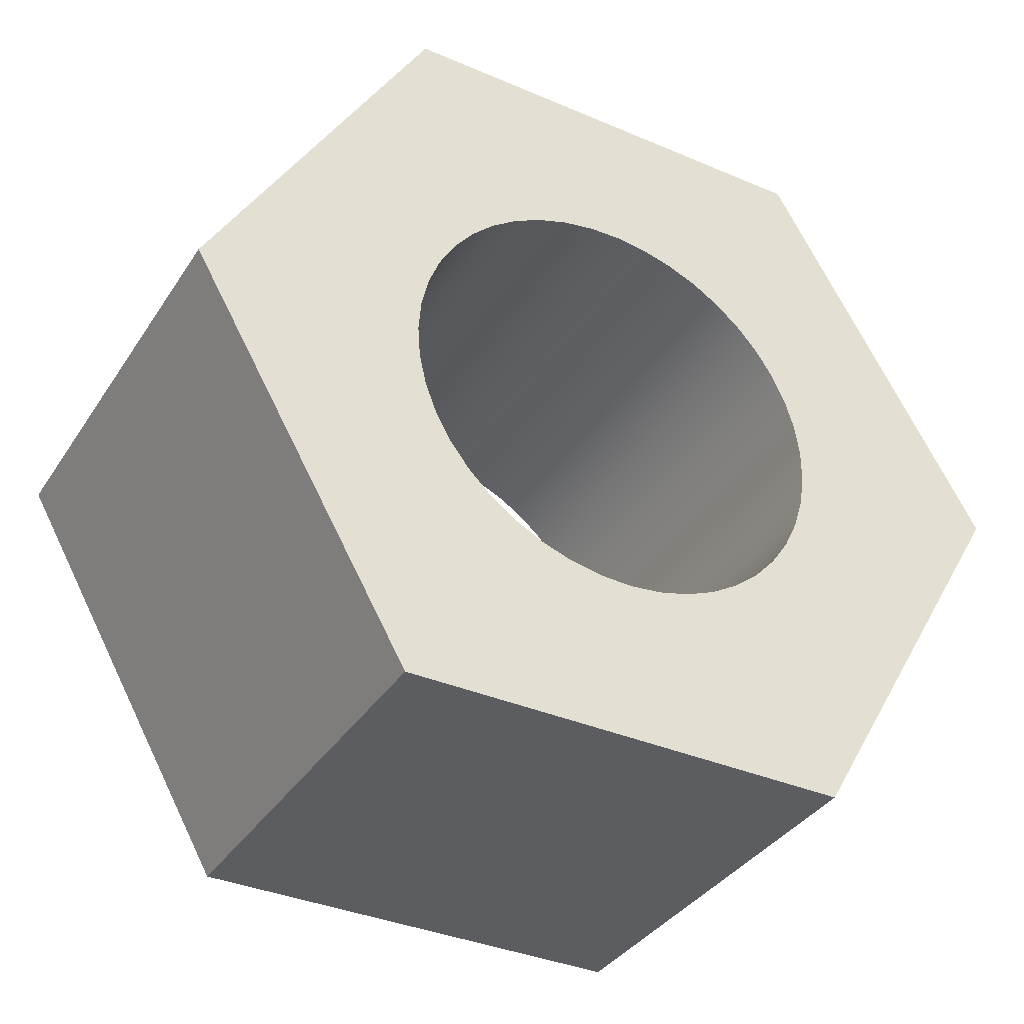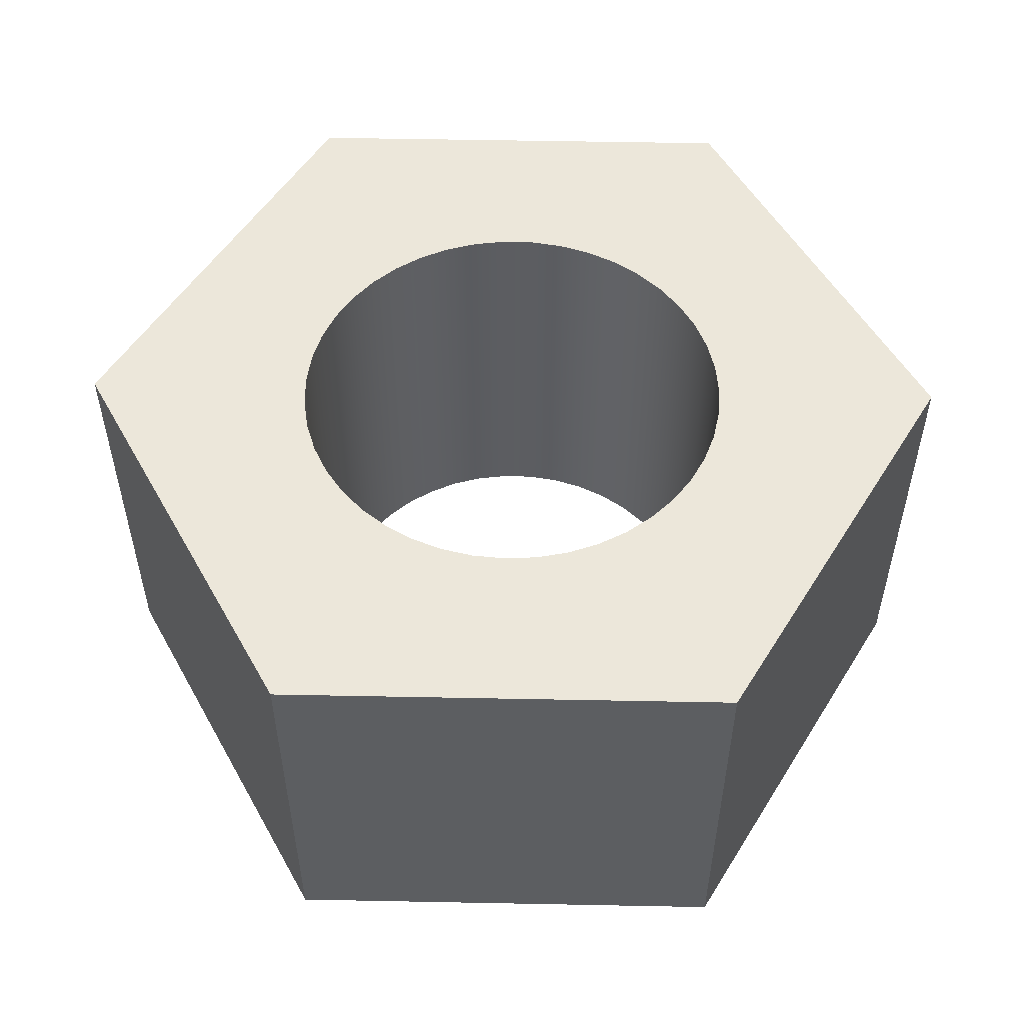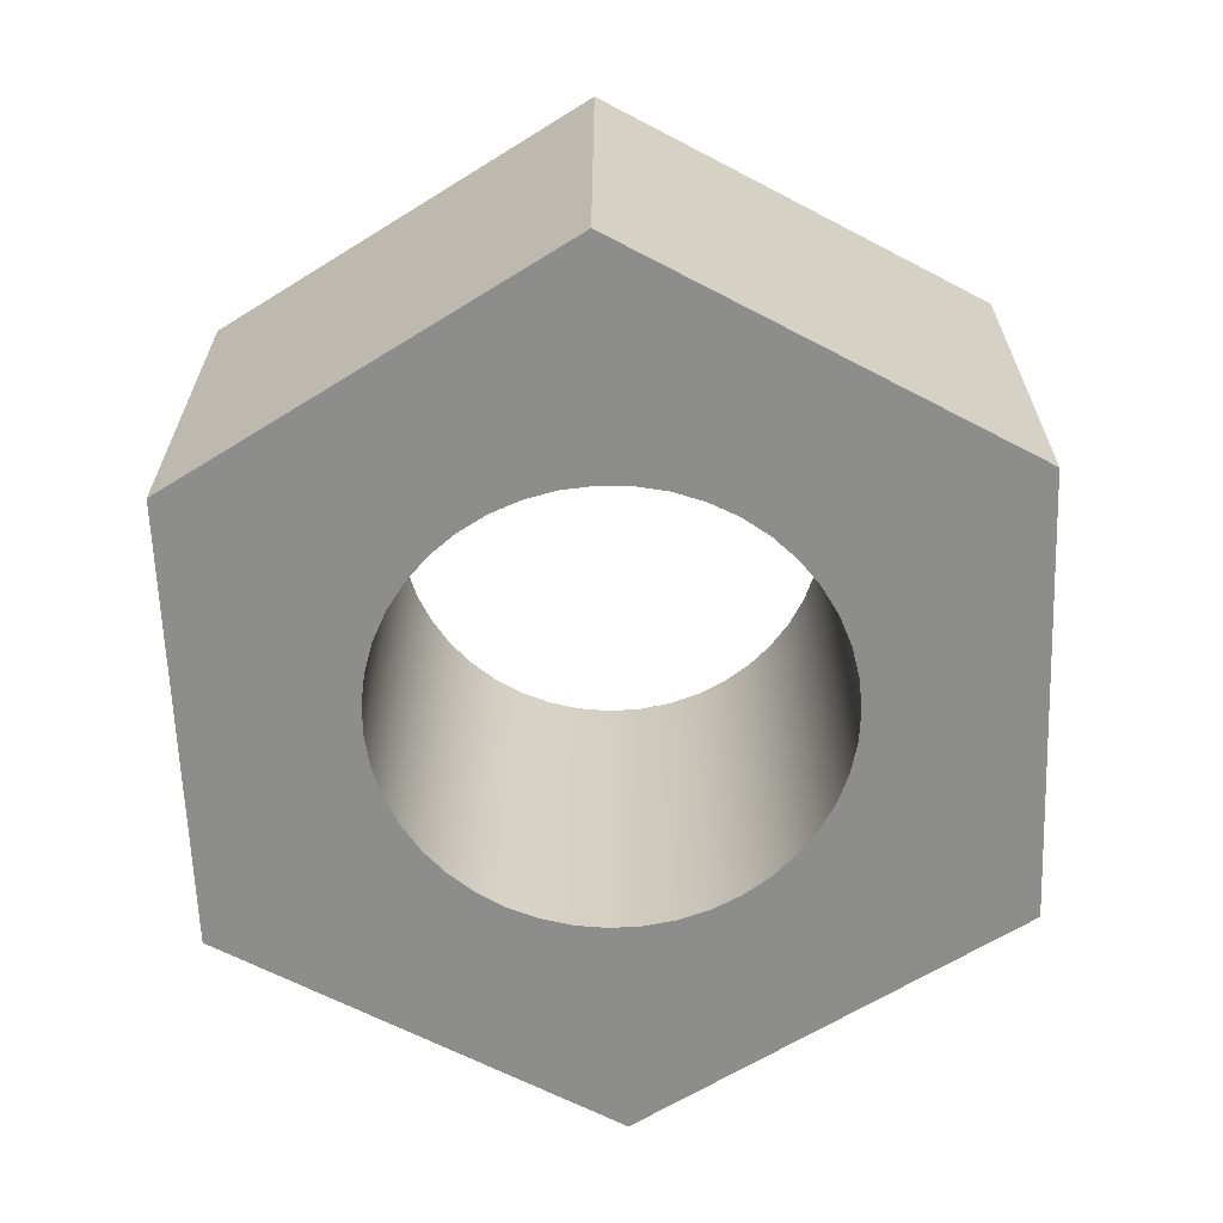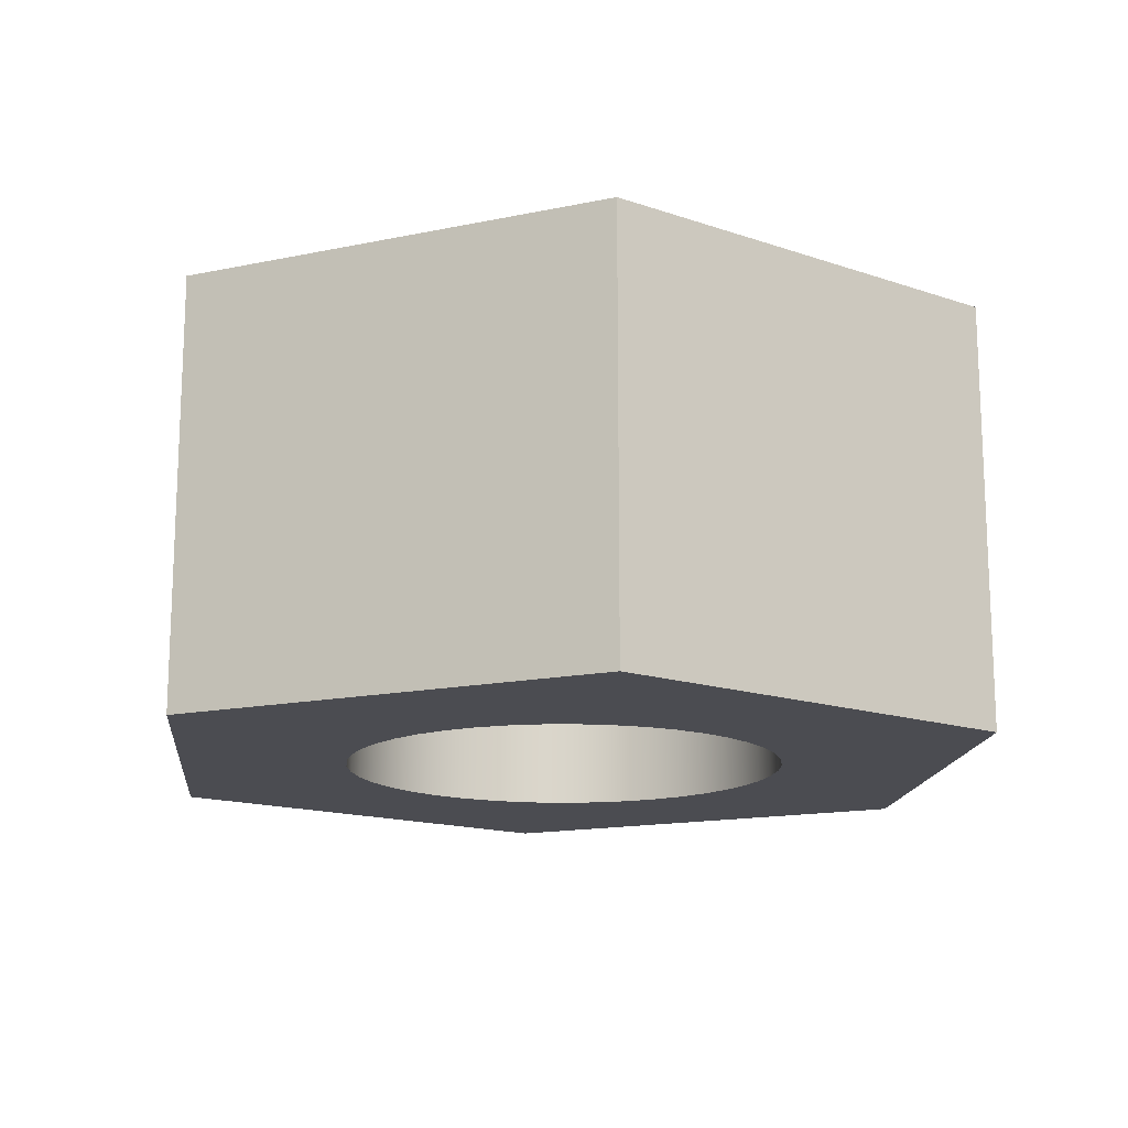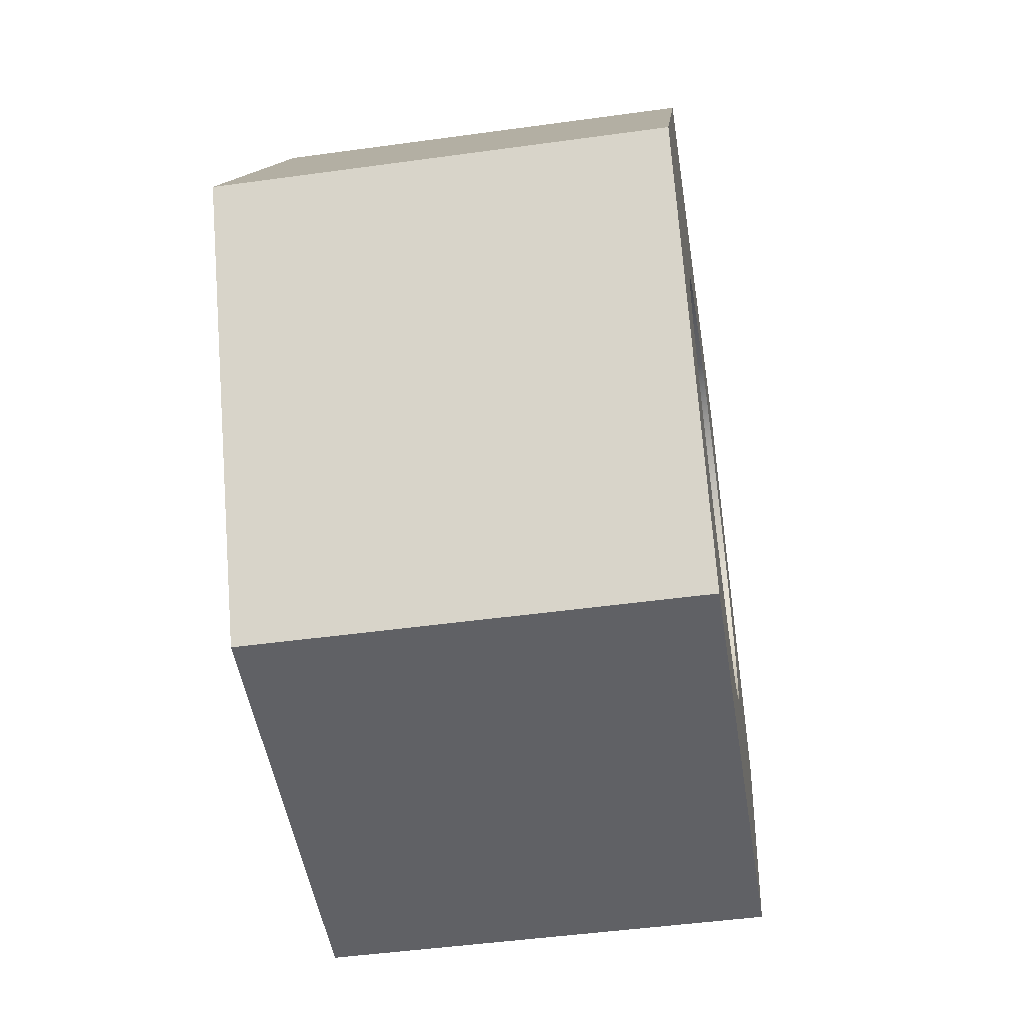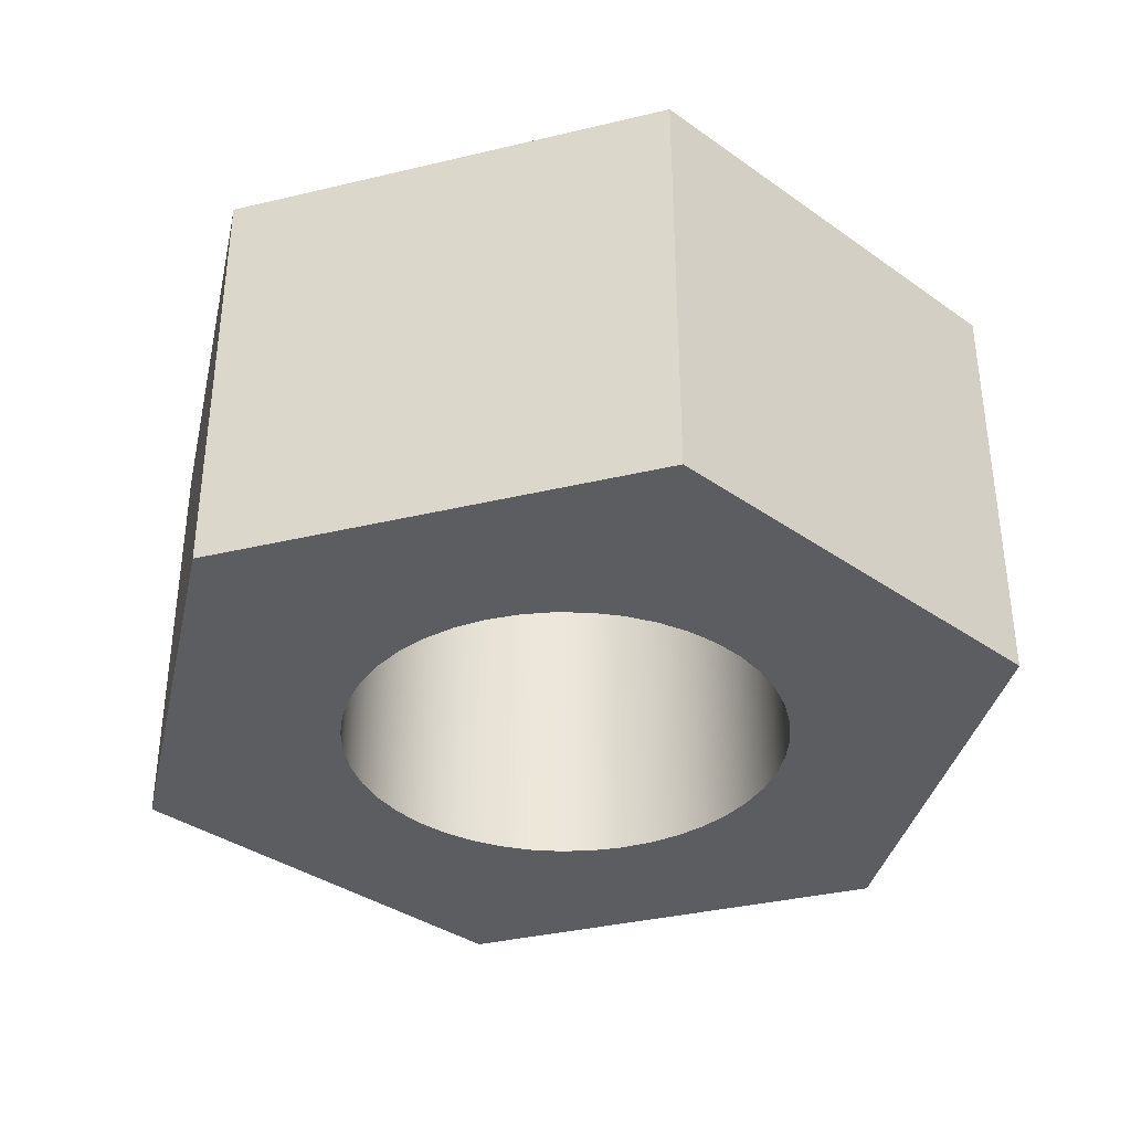
<metadata>
{"format":"obj","ext":"obj","renderer":"f3d","projection":"perspective","resolution":1024,"background":"white","views":[{"elev":-36.4,"azim":-29.1,"up":"+Z"},{"elev":52.8,"azim":121.2,"up":"+Y"},{"elev":-64.4,"azim":-27.9,"up":"+Y"},{"elev":-15.3,"azim":24.0,"up":"+Y"},{"elev":-48.1,"azim":98.8,"up":"+Z"},{"elev":-36.2,"azim":-162.7,"up":"+Y"}]}
</metadata>
<code>
v -0.635 1.23 7.777e-17
v -0.6282 1.23 -0.09246
v -0.6081 1.23 -0.1829
v -0.575 1.23 -0.2695
v -0.5296 1.23 -0.3504
v -0.4729 1.23 -0.4237
v -0.4062 1.23 -0.4881
v -0.3308 1.23 -0.542
v -0.2484 1.23 -0.5844
v -0.1606 1.23 -0.6144
v -0.06945 1.23 -0.6312
v 0.02319 1.23 -0.6346
v 0.1153 1.23 -0.6244
v 0.205 1.23 -0.601
v 0.2903 1.23 -0.5647
v 0.3695 1.23 -0.5164
v 0.4407 1.23 -0.4571
v 0.5026 1.23 -0.3881
v 0.5538 1.23 -0.3108
v 0.5931 1.23 -0.2268
v 0.6198 1.23 -0.1381
v 0.6333 1.23 -0.04635
v 0.6333 1.23 0.04635
v 0.6198 1.23 0.1381
v 0.5931 1.23 0.2268
v 0.5538 1.23 0.3108
v 0.5026 1.23 0.3881
v 0.4407 1.23 0.4571
v 0.3695 1.23 0.5164
v 0.2903 1.23 0.5647
v 0.205 1.23 0.601
v 0.1153 1.23 0.6244
v 0.02319 1.23 0.6346
v -0.06945 1.23 0.6312
v -0.1606 1.23 0.6144
v -0.2484 1.23 0.5844
v -0.3308 1.23 0.542
v -0.4062 1.23 0.4881
v -0.4729 1.23 0.4237
v -0.5296 1.23 0.3504
v -0.575 1.23 0.2695
v -0.6081 1.23 0.1829
v -0.6282 1.23 0.09246
v 1.283 1.23 6.661e-16
v 0.6413 1.23 -1.111
v -0.6413 1.23 -1.111
v -1.283 1.23 -6.661e-16
v -0.6413 1.23 1.111
v 0.6413 1.23 1.111
v 1.283 0 6.661e-16
v 0.6413 0 -1.111
v 0.6413 1.23 -1.111
v 1.283 1.23 6.661e-16
v -0.6413 0 1.111
v 0.6413 0 1.111
v 0.6413 1.23 1.111
v -0.6413 1.23 1.111
v -0.635 1.23 7.777e-17
v -0.6282 1.23 0.09246
v -0.6081 1.23 0.1829
v -0.575 1.23 0.2695
v -0.5296 1.23 0.3504
v -0.4729 1.23 0.4237
v -0.4062 1.23 0.4881
v -0.3308 1.23 0.542
v -0.2484 1.23 0.5844
v -0.1606 1.23 0.6144
v -0.06945 1.23 0.6312
v 0.02319 1.23 0.6346
v 0.1153 1.23 0.6244
v 0.205 1.23 0.601
v 0.2903 1.23 0.5647
v 0.3695 1.23 0.5164
v 0.4407 1.23 0.4571
v 0.5026 1.23 0.3881
v 0.5538 1.23 0.3108
v 0.5931 1.23 0.2268
v 0.6198 1.23 0.1381
v 0.6333 1.23 0.04635
v 0.6333 1.23 -0.04635
v 0.6198 1.23 -0.1381
v 0.5931 1.23 -0.2268
v 0.5538 1.23 -0.3108
v 0.5026 1.23 -0.3881
v 0.4407 1.23 -0.4571
v 0.3695 1.23 -0.5164
v 0.2903 1.23 -0.5647
v 0.205 1.23 -0.601
v 0.1153 1.23 -0.6244
v 0.02319 1.23 -0.6346
v -0.06945 1.23 -0.6312
v -0.1606 1.23 -0.6144
v -0.2484 1.23 -0.5844
v -0.3308 1.23 -0.542
v -0.4062 1.23 -0.4881
v -0.4729 1.23 -0.4237
v -0.5296 1.23 -0.3504
v -0.575 1.23 -0.2695
v -0.6081 1.23 -0.1829
v -0.6282 1.23 -0.09246
v -0.635 0 7.777e-17
v -0.6282 0 -0.09246
v -0.6081 0 -0.1829
v -0.575 0 -0.2695
v -0.5296 0 -0.3504
v -0.4729 0 -0.4237
v -0.4062 0 -0.4881
v -0.3308 0 -0.542
v -0.2484 0 -0.5844
v -0.1606 0 -0.6144
v -0.06945 0 -0.6312
v 0.02319 0 -0.6346
v 0.1153 0 -0.6244
v 0.205 0 -0.601
v 0.2903 0 -0.5647
v 0.3695 0 -0.5164
v 0.4407 0 -0.4571
v 0.5026 0 -0.3881
v 0.5538 0 -0.3108
v 0.5931 0 -0.2268
v 0.6198 0 -0.1381
v 0.6333 0 -0.04635
v 0.6333 0 0.04635
v 0.6198 0 0.1381
v 0.5931 0 0.2268
v 0.5538 0 0.3108
v 0.5026 0 0.3881
v 0.4407 0 0.4571
v 0.3695 0 0.5164
v 0.2903 0 0.5647
v 0.205 0 0.601
v 0.1153 0 0.6244
v 0.02319 0 0.6346
v -0.06945 0 0.6312
v -0.1606 0 0.6144
v -0.2484 0 0.5844
v -0.3308 0 0.542
v -0.4062 0 0.4881
v -0.4729 0 0.4237
v -0.5296 0 0.3504
v -0.575 0 0.2695
v -0.6081 0 0.1829
v -0.6282 0 0.09246
v -0.635 1.23 7.777e-17
v -0.635 0 7.777e-17
v -0.635 0 7.777e-17
v -0.6282 0 0.09246
v -0.6081 0 0.1829
v -0.575 0 0.2695
v -0.5296 0 0.3504
v -0.4729 0 0.4237
v -0.4062 0 0.4881
v -0.3308 0 0.542
v -0.2484 0 0.5844
v -0.1606 0 0.6144
v -0.06945 0 0.6312
v 0.02319 0 0.6346
v 0.1153 0 0.6244
v 0.205 0 0.601
v 0.2903 0 0.5647
v 0.3695 0 0.5164
v 0.4407 0 0.4571
v 0.5026 0 0.3881
v 0.5538 0 0.3108
v 0.5931 0 0.2268
v 0.6198 0 0.1381
v 0.6333 0 0.04635
v 0.6333 0 -0.04635
v 0.6198 0 -0.1381
v 0.5931 0 -0.2268
v 0.5538 0 -0.3108
v 0.5026 0 -0.3881
v 0.4407 0 -0.4571
v 0.3695 0 -0.5164
v 0.2903 0 -0.5647
v 0.205 0 -0.601
v 0.1153 0 -0.6244
v 0.02319 0 -0.6346
v -0.06945 0 -0.6312
v -0.1606 0 -0.6144
v -0.2484 0 -0.5844
v -0.3308 0 -0.542
v -0.4062 0 -0.4881
v -0.4729 0 -0.4237
v -0.5296 0 -0.3504
v -0.575 0 -0.2695
v -0.6081 0 -0.1829
v -0.6282 0 -0.09246
v 0.6413 0 -1.111
v 1.283 0 6.661e-16
v 0.6413 0 1.111
v -0.6413 0 1.111
v -1.283 0 -6.661e-16
v -0.6413 0 -1.111
v 0.6413 0 1.111
v 1.283 0 6.661e-16
v 1.283 1.23 6.661e-16
v 0.6413 1.23 1.111
v -1.283 0 -6.661e-16
v -0.6413 0 1.111
v -0.6413 1.23 1.111
v -1.283 1.23 -6.661e-16
v -0.6413 0 -1.111
v -1.283 0 -6.661e-16
v -1.283 1.23 -6.661e-16
v -0.6413 1.23 -1.111
v 0.6413 0 -1.111
v -0.6413 0 -1.111
v -0.6413 1.23 -1.111
v 0.6413 1.23 -1.111
f 43 1 47
f 47 1 2
f 47 2 3
f 3 4 47
f 47 4 5
f 47 5 46
f 46 5 6
f 46 6 7
f 7 8 46
f 46 8 9
f 46 9 10
f 10 11 46
f 46 11 12
f 46 12 45
f 45 12 13
f 45 13 14
f 14 15 45
f 45 15 16
f 45 16 17
f 17 18 45
f 45 18 19
f 45 19 44
f 44 19 20
f 44 20 21
f 21 22 44
f 44 22 23
f 44 23 24
f 24 25 44
f 44 25 26
f 44 26 49
f 49 26 27
f 49 27 28
f 28 29 49
f 49 29 30
f 49 30 31
f 31 32 49
f 49 32 33
f 49 33 48
f 48 33 34
f 48 34 35
f 35 36 48
f 48 36 37
f 48 37 38
f 38 39 48
f 48 39 40
f 48 40 47
f 47 40 41
f 47 41 42
f 42 43 47
f 50 51 53
f 53 51 52
f 54 55 57
f 57 55 56
f 59 143 58
f 58 143 145
f 144 101 100
f 100 101 102
f 100 102 99
f 99 102 103
f 99 103 98
f 98 103 104
f 98 104 97
f 97 104 105
f 97 105 96
f 96 105 106
f 96 106 95
f 95 106 107
f 95 107 94
f 94 107 108
f 94 108 93
f 93 108 109
f 93 109 92
f 92 109 110
f 92 110 91
f 91 110 111
f 91 111 90
f 90 111 112
f 90 112 89
f 89 112 113
f 89 113 88
f 88 113 114
f 88 114 87
f 87 114 115
f 87 115 86
f 86 115 116
f 86 116 85
f 85 116 117
f 85 117 84
f 84 117 118
f 84 118 83
f 83 118 119
f 83 119 82
f 82 119 120
f 82 120 81
f 81 120 121
f 81 121 80
f 80 121 122
f 80 122 79
f 79 122 123
f 79 123 78
f 78 123 124
f 78 124 77
f 77 124 125
f 77 125 76
f 76 125 126
f 76 126 75
f 75 126 127
f 75 127 74
f 74 127 128
f 74 128 73
f 73 128 129
f 73 129 72
f 72 129 130
f 72 130 71
f 71 130 131
f 71 131 70
f 70 131 132
f 70 132 69
f 69 132 133
f 69 133 68
f 68 133 134
f 68 134 67
f 67 134 135
f 67 135 66
f 66 135 136
f 66 136 65
f 65 136 137
f 65 137 64
f 64 137 138
f 64 138 63
f 63 138 139
f 63 139 62
f 62 139 140
f 62 140 61
f 61 140 141
f 61 141 60
f 60 141 142
f 60 142 59
f 59 142 143
f 188 146 193
f 193 146 147
f 193 147 148
f 148 149 193
f 193 149 150
f 193 150 192
f 192 150 151
f 192 151 152
f 152 153 192
f 192 153 154
f 192 154 155
f 155 156 192
f 192 156 157
f 192 157 191
f 191 157 158
f 191 158 159
f 159 160 191
f 191 160 161
f 191 161 162
f 162 163 191
f 191 163 164
f 191 164 190
f 190 164 165
f 190 165 166
f 166 167 190
f 190 167 168
f 190 168 169
f 169 170 190
f 190 170 171
f 190 171 189
f 189 171 172
f 189 172 173
f 173 174 189
f 189 174 175
f 189 175 176
f 176 177 189
f 189 177 178
f 189 178 194
f 194 178 179
f 194 179 180
f 180 181 194
f 194 181 182
f 194 182 183
f 183 184 194
f 194 184 185
f 194 185 193
f 193 185 186
f 193 186 187
f 187 188 193
f 195 196 198
f 198 196 197
f 199 200 202
f 202 200 201
f 203 204 206
f 206 204 205
f 207 208 210
f 210 208 209

</code>
